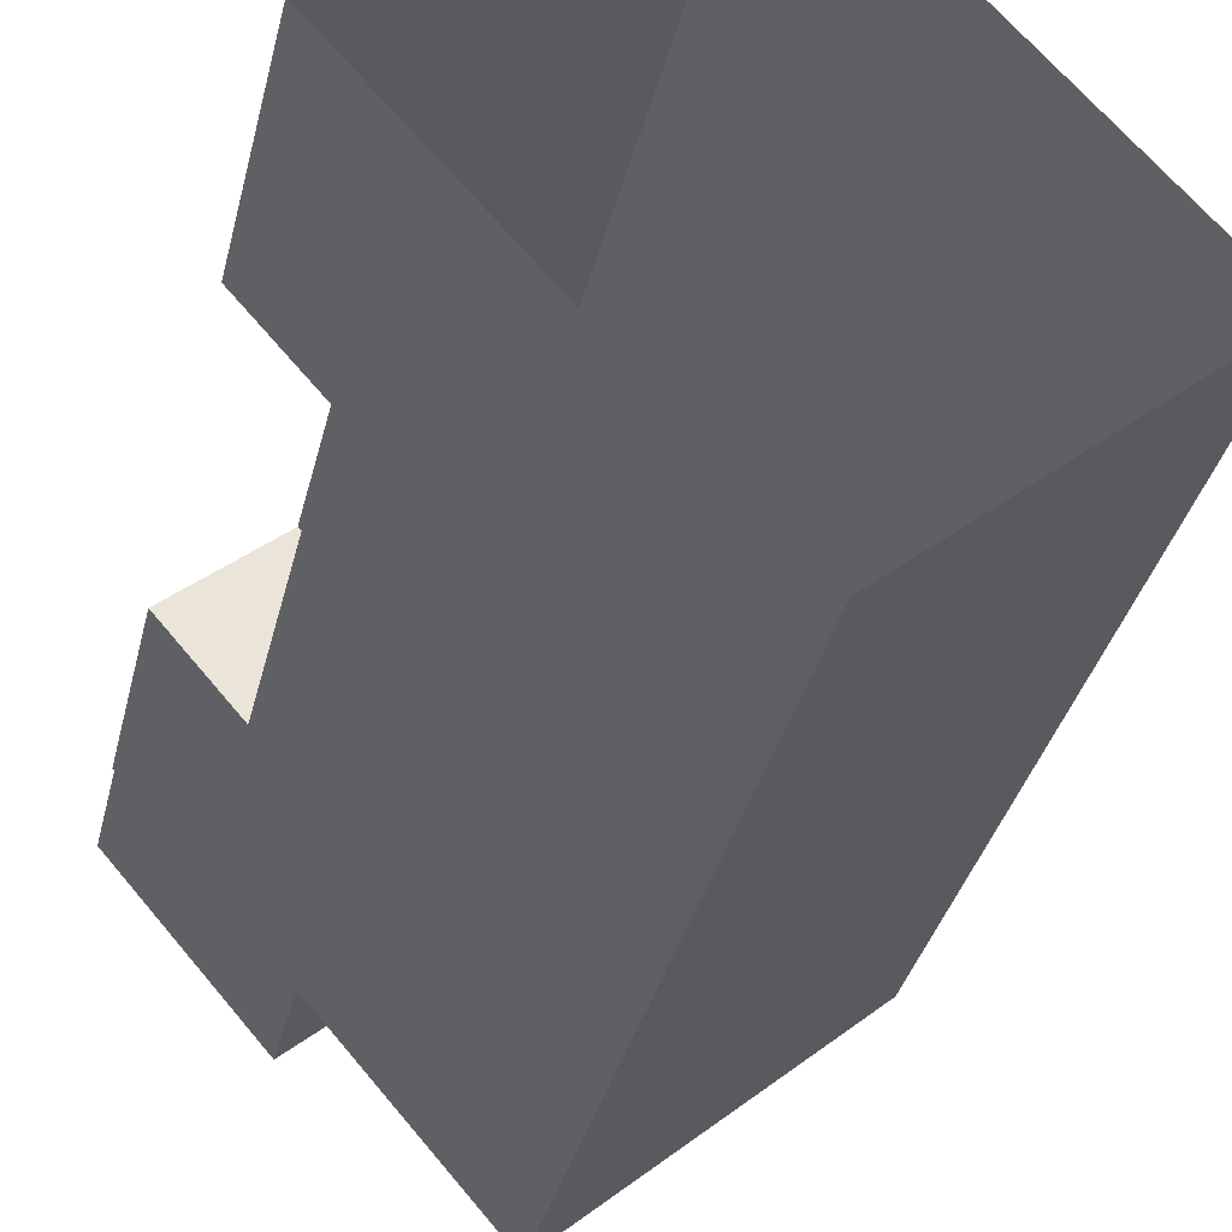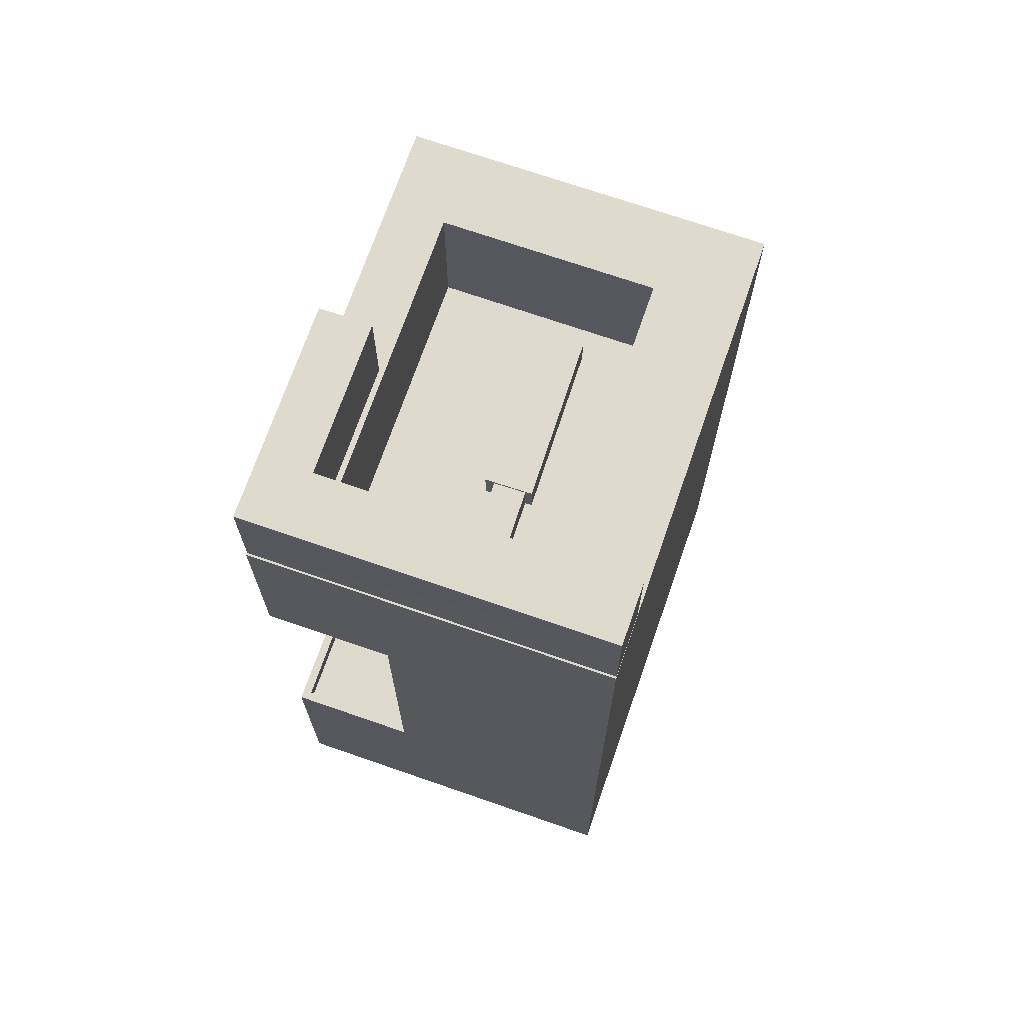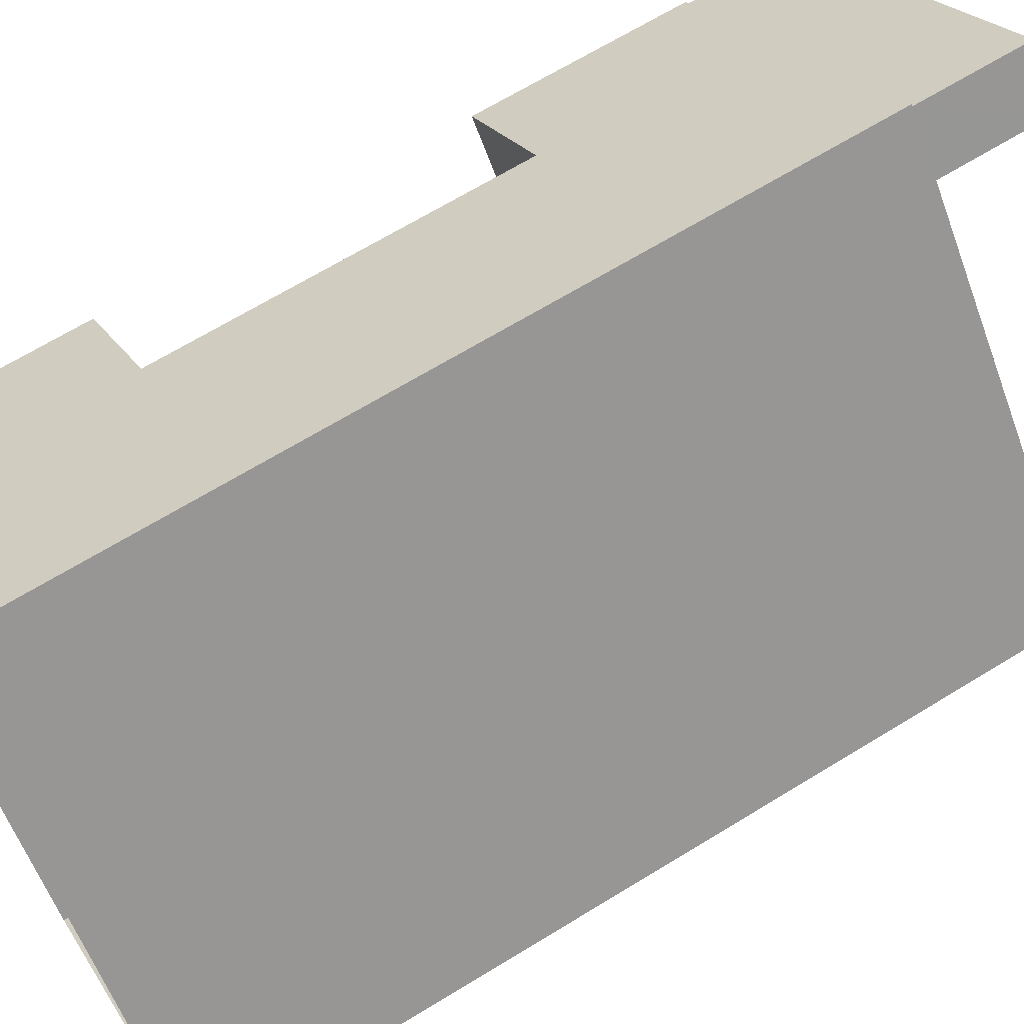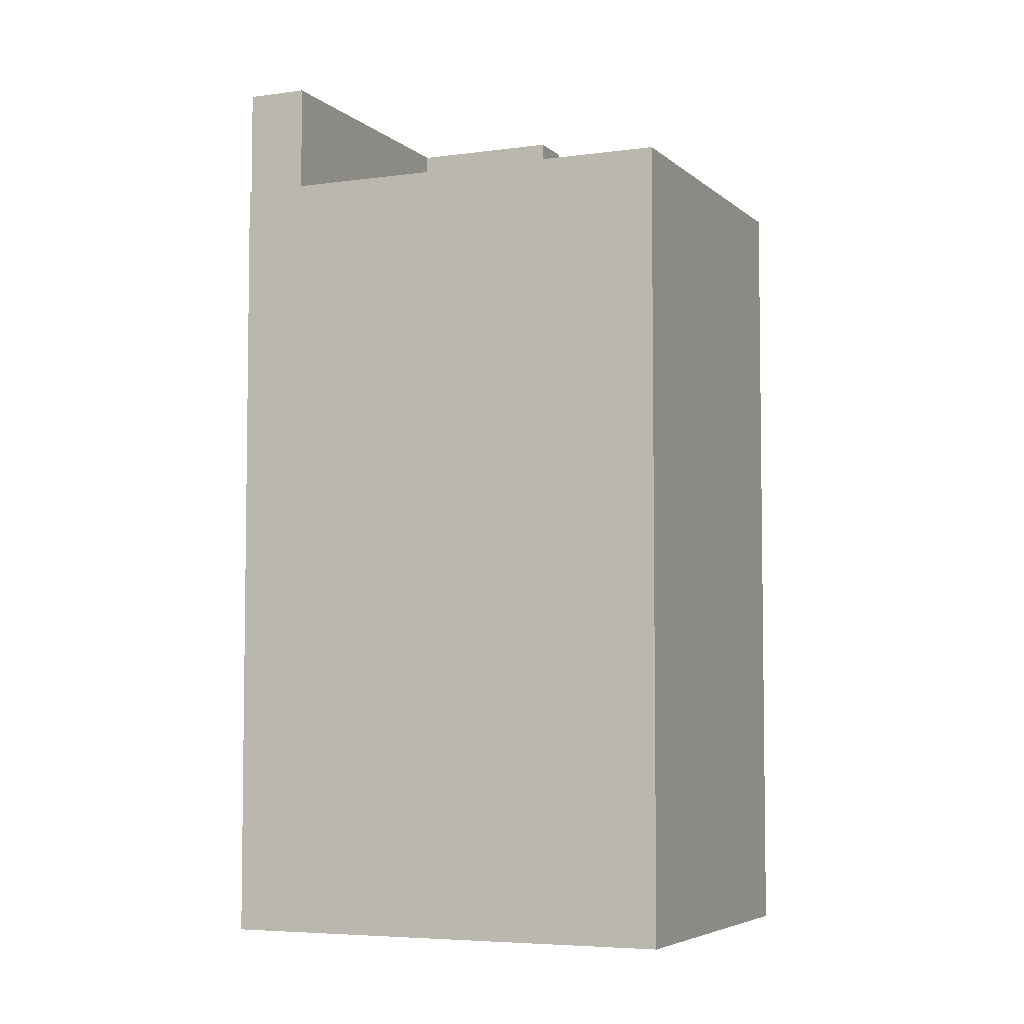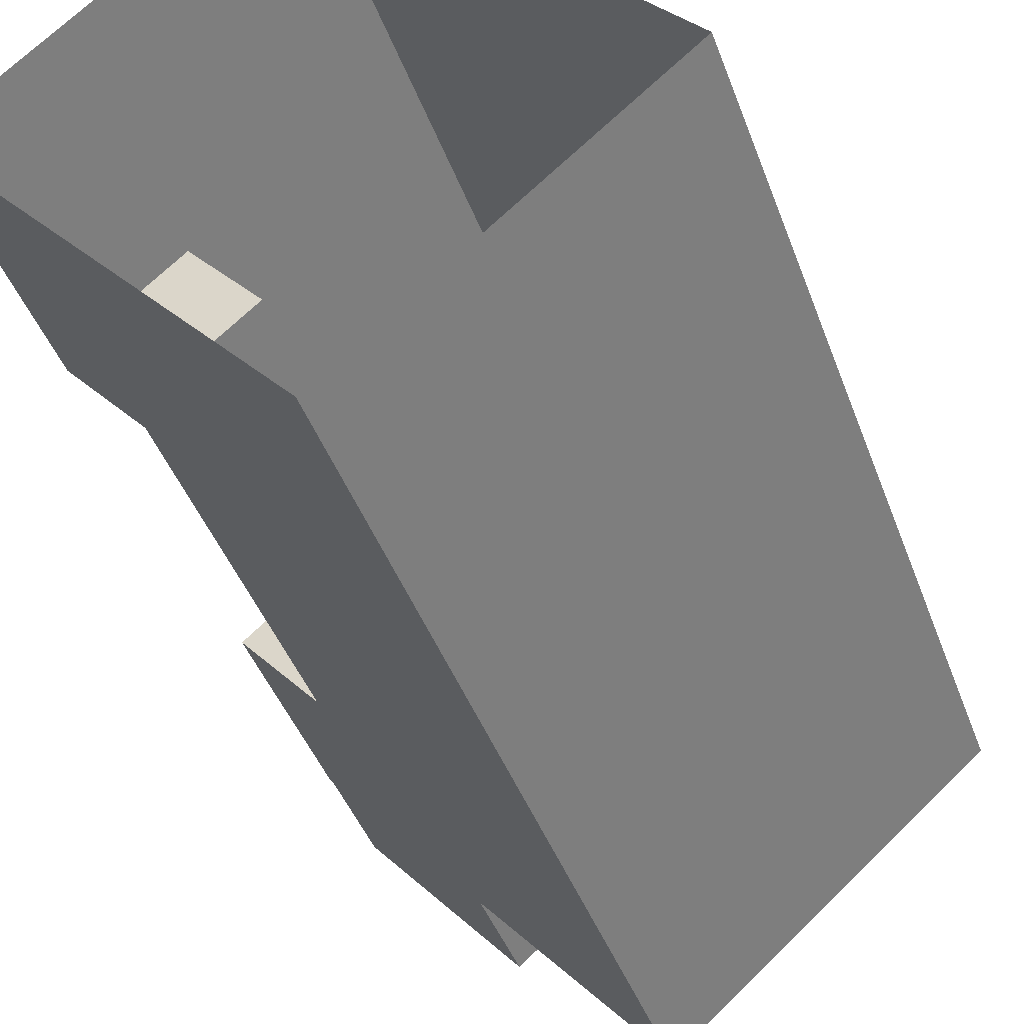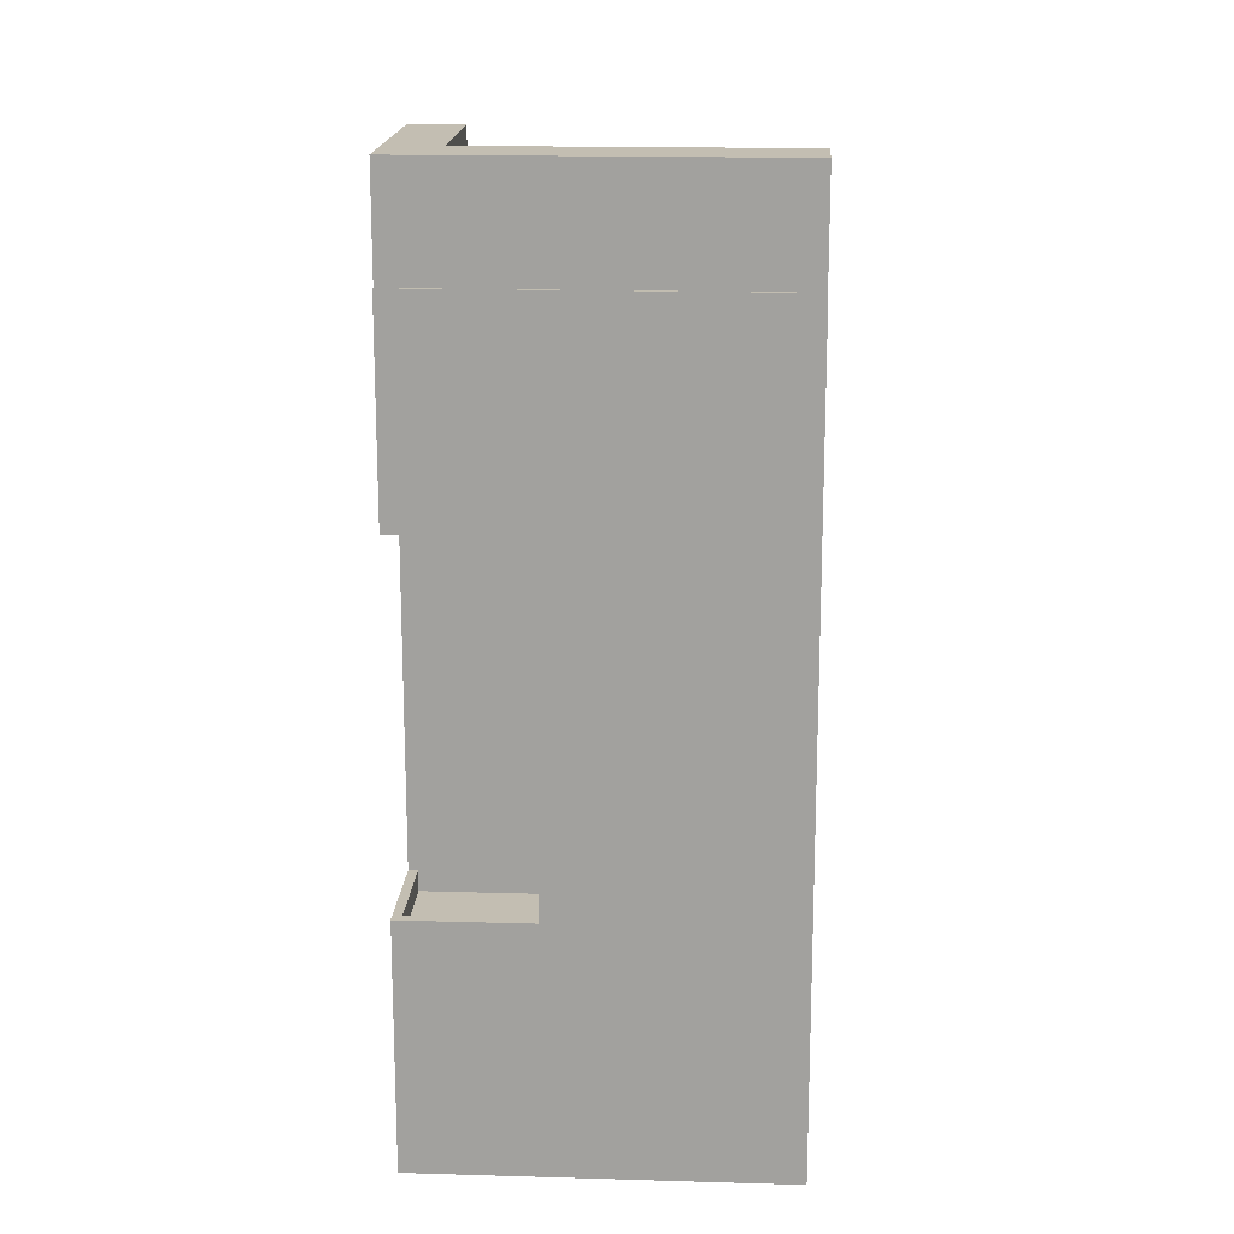
<metadata>
{"format":"obj","ext":"obj","renderer":"f3d","projection":"perspective","resolution":1024,"background":"white","views":[{"elev":-35.2,"azim":166.8,"up":"+Y"},{"elev":71.1,"azim":158.1,"up":"+Z"},{"elev":67.6,"azim":-121.5,"up":"+Y"},{"elev":-5.2,"azim":-107.4,"up":"+Z"},{"elev":-42.1,"azim":-161.0,"up":"+Y"},{"elev":17.3,"azim":142.4,"up":"+Z"}]}
</metadata>
<code>
v -6330 -3.639e+04 3.836
v -6306 -3.638e+04 3.835
v -6316 -3.641e+04 3.83
v -6301 -3.639e+04 3.832
v -6314 -3.638e+04 3.839
v -6309 -3.639e+04 33.21
v -6301 -3.639e+04 33.21
v -6304 -3.639e+04 33.21
v -6305 -3.638e+04 33.21
v -6306 -3.639e+04 15.03
v -6309 -3.639e+04 15.03
v -6305 -3.639e+04 15.02
v -6301 -3.639e+04 15.02
v -6306 -3.638e+04 16.03
v -6305 -3.638e+04 16.03
v -6301 -3.639e+04 16.02
v -6301 -3.639e+04 16.02
v -6304 -3.639e+04 16.02
v -6305 -3.639e+04 16.02
v -6306 -3.639e+04 16.03
v -6330 -3.639e+04 43.39
v -6316 -3.638e+04 43.39
v -6314 -3.638e+04 43.39
v -6301 -3.639e+04 43.38
v -6301 -3.639e+04 43.38
v -6316 -3.641e+04 43.38
v -6324 -3.639e+04 43.39
v -6315 -3.64e+04 43.38
v -6313 -3.638e+04 43.39
v -6314 -3.638e+04 43.39
v -6301 -3.639e+04 43.38
v -6308 -3.64e+04 43.38
v -6305 -3.639e+04 43.38
v -6310 -3.64e+04 43.38
v -6305 -3.639e+04 43.38
v -6310 -3.64e+04 48.65
v -6308 -3.64e+04 48.65
v -6305 -3.639e+04 48.65
v -6316 -3.638e+04 48.66
v -6314 -3.638e+04 48.66
v -6301 -3.639e+04 48.65
v -6313 -3.639e+04 35.89
v -6305 -3.639e+04 35.88
v -6309 -3.639e+04 35.89
v -6315 -3.64e+04 35.88
v -6319 -3.64e+04 35.89
v -6318 -3.64e+04 35.89
v -6320 -3.64e+04 35.89
v -6324 -3.639e+04 35.89
v -6315 -3.639e+04 35.89
v -6313 -3.638e+04 35.89
v -6312 -3.639e+04 35.89
v -6313 -3.639e+04 35.89
v -6313 -3.639e+04 35.89
v -6315 -3.639e+04 35.89
v -6313 -3.639e+04 37.46
v -6312 -3.639e+04 37.46
v -6313 -3.639e+04 37.46
v -6315 -3.639e+04 37.46
v -6315 -3.639e+04 37.6
v -6320 -3.64e+04 37.6
v -6318 -3.64e+04 37.6
v -6313 -3.639e+04 37.6
f 1 2 3
f 3 2 4
f 5 2 1
f 6 7 8
f 6 9 7
f 10 11 12
f 13 10 12
f 14 15 16
f 16 17 18
f 18 17 19
f 15 20 17
f 15 17 16
f 21 22 23
f 23 24 25
f 21 26 27
f 26 28 27
f 27 29 22
f 23 30 24
f 22 30 23
f 22 21 27
f 24 31 25
f 26 25 32
f 33 28 34
f 35 33 34
f 28 26 32
f 32 25 31
f 34 28 32
f 36 37 38
f 39 38 40
f 40 38 41
f 38 37 41
f 42 43 44
f 45 43 42
f 46 45 47
f 45 42 47
f 46 47 48
f 46 48 49
f 49 50 51
f 42 44 52
f 53 44 51
f 54 42 52
f 50 55 53
f 48 50 49
f 52 44 53
f 50 53 51
f 56 57 58
f 59 56 58
f 60 61 62
f 63 60 62
f 19 17 13
f 12 19 13
f 17 10 13
f 17 20 10
f 16 4 2
f 14 16 2
f 25 7 9
f 23 25 9
f 23 14 5
f 5 14 2
f 15 14 9
f 23 9 14
f 21 5 1
f 21 23 5
f 4 16 18
f 4 18 3
f 18 26 3
f 7 25 8
f 8 25 26
f 18 8 26
f 26 1 3
f 26 21 1
f 51 27 49
f 51 29 27
f 45 46 28
f 46 49 27
f 46 27 28
f 43 28 33
f 43 45 28
f 36 35 34
f 36 38 35
f 39 22 29
f 38 39 29
f 38 33 35
f 29 51 44
f 33 44 43
f 33 38 29
f 33 29 44
f 30 39 40
f 30 22 39
f 30 40 24
f 24 41 31
f 24 40 41
f 31 41 37
f 32 31 37
f 34 37 36
f 34 32 37
f 12 11 19
f 18 19 8
f 8 19 6
f 19 11 6
f 11 20 6
f 6 20 9
f 11 10 20
f 9 20 15
f 53 59 58
f 53 55 59
f 53 58 57
f 52 53 57
f 52 57 56
f 54 52 56
f 55 50 59
f 50 60 59
f 54 56 42
f 56 60 63
f 59 60 56
f 42 56 63
f 48 62 61
f 48 47 62
f 50 61 60
f 50 48 61
f 42 63 62
f 47 42 62

</code>
